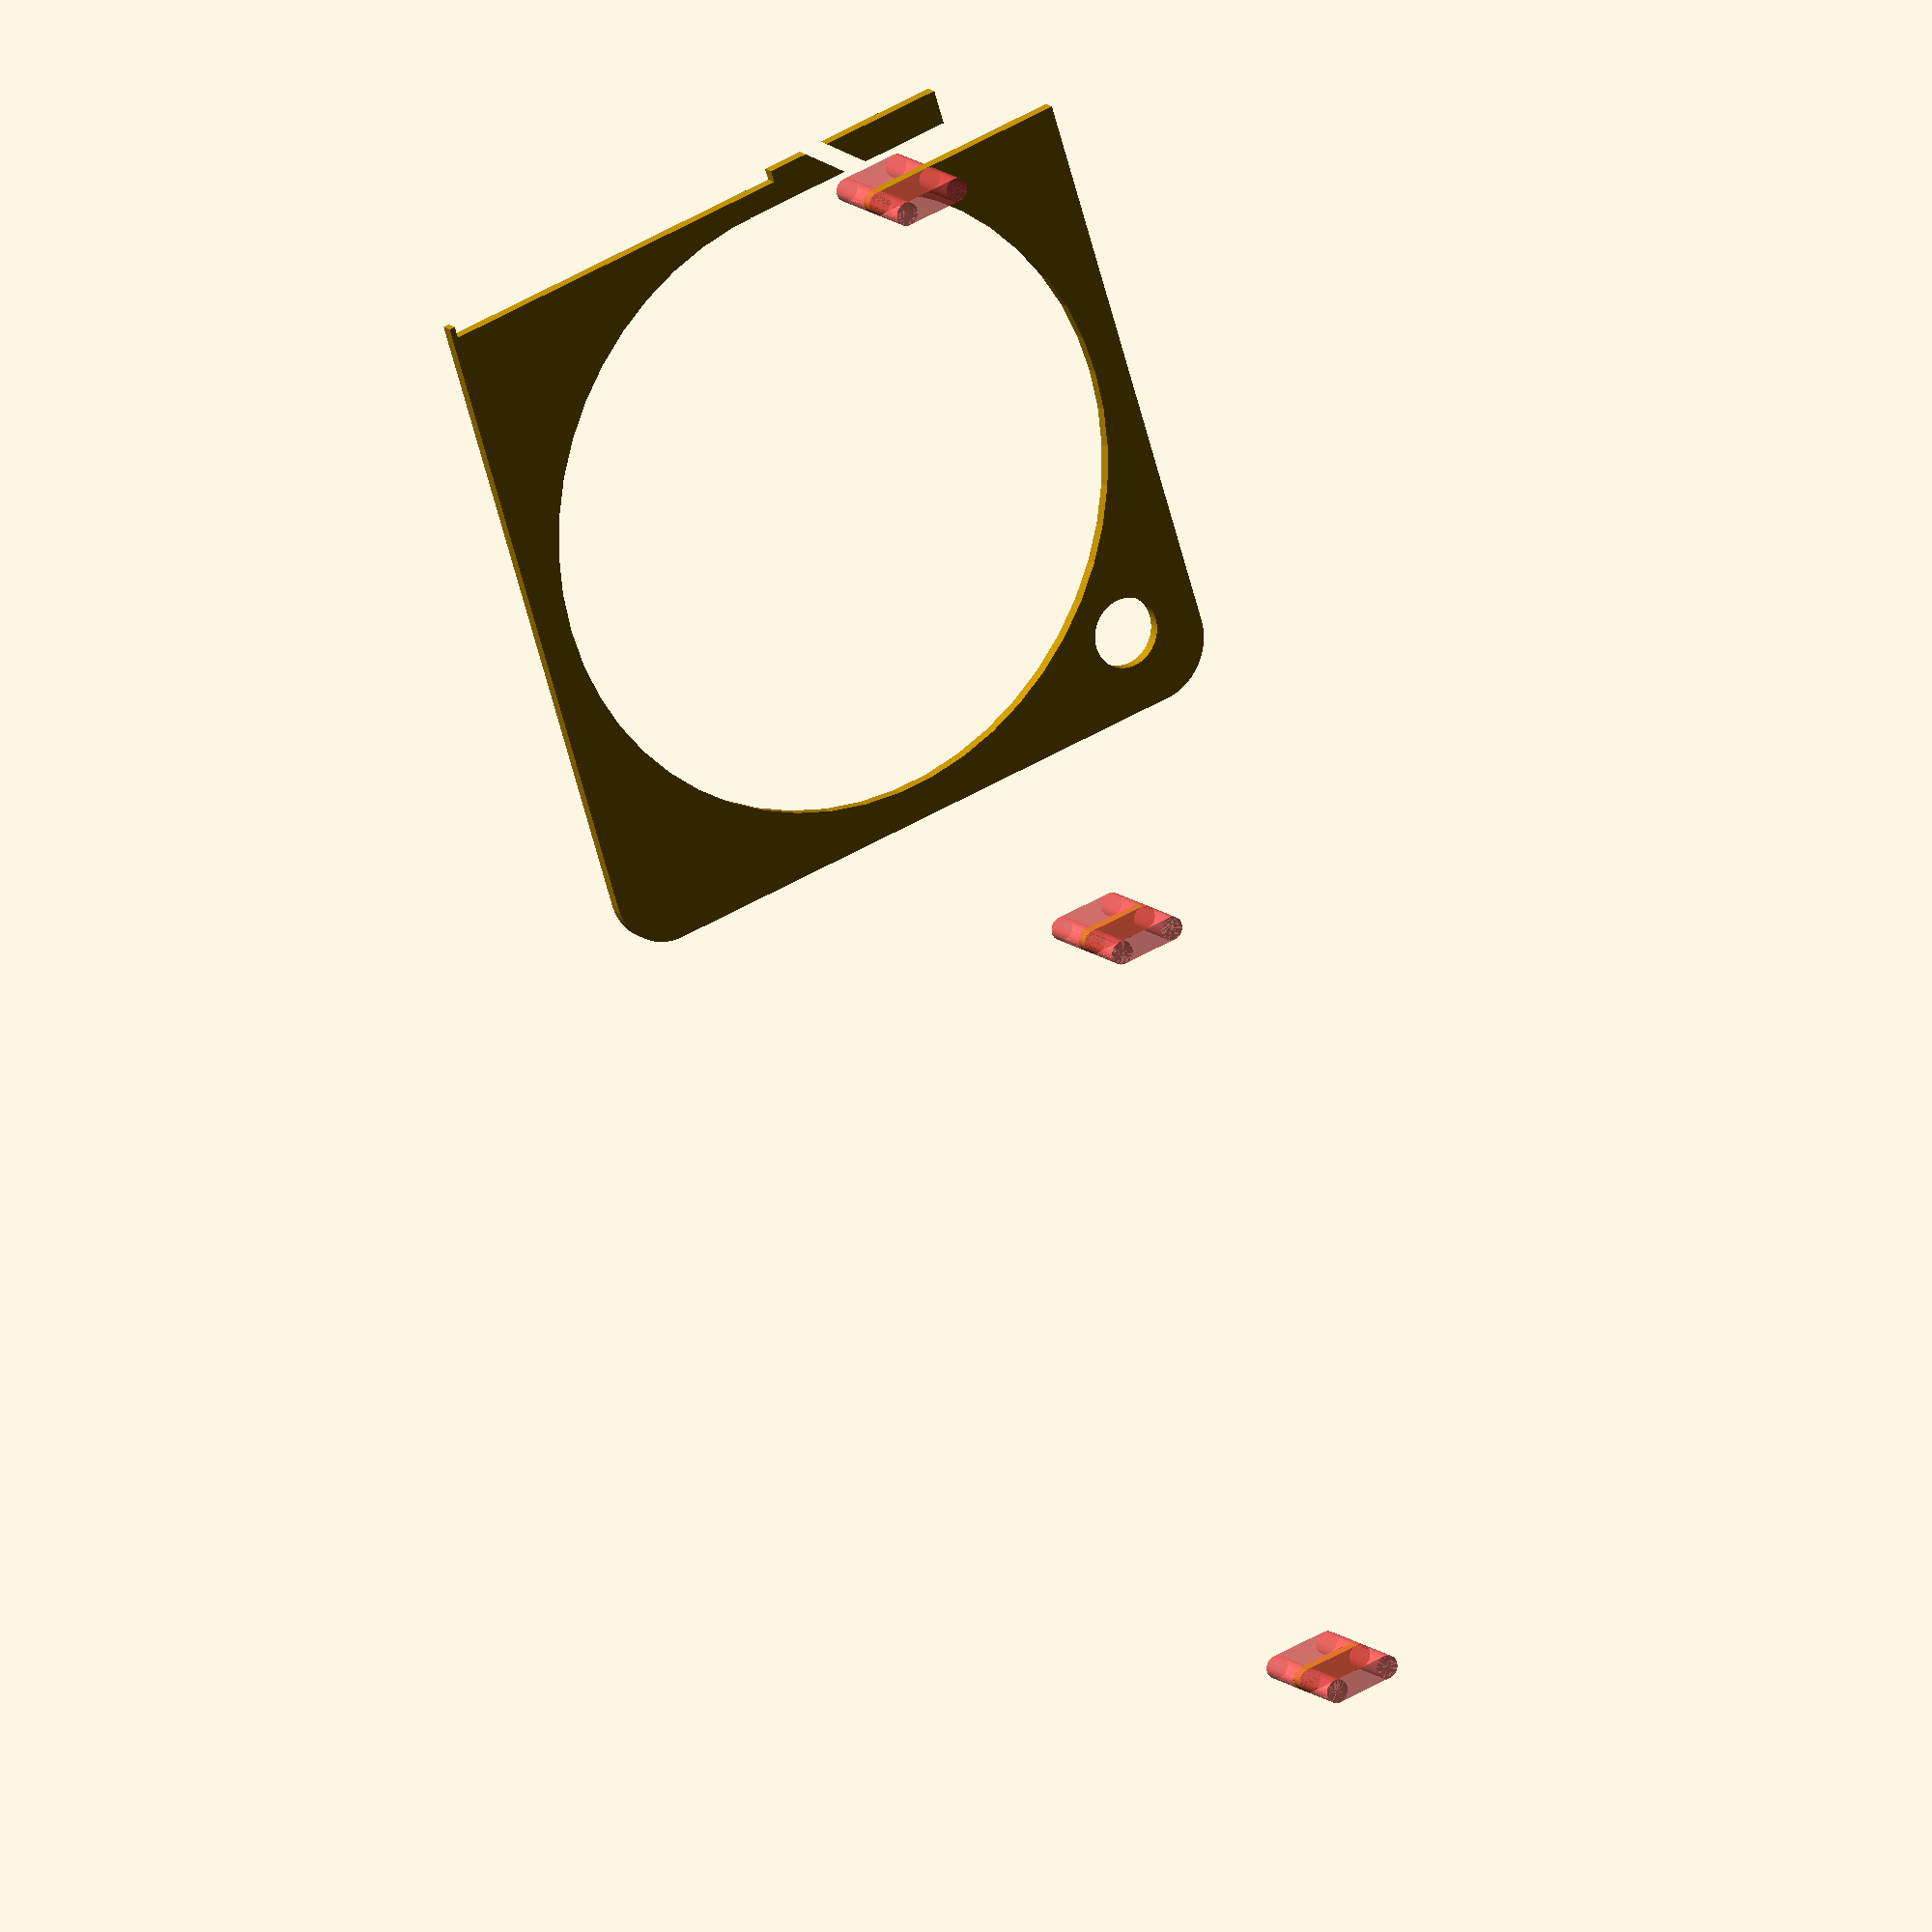
<openscad>
$fn = 50;


union() {
	translate(v = [0, 0, 0]) {
		projection() {
			intersection() {
				translate(v = [-500, -500, -3.5000000000]) {
					cube(size = [1000, 1000, 0.1000000000]);
				}
				union() {
					difference() {
						union() {
							hull() {
								translate(v = [-24.5000000000, 24.5000000000, 0]) {
									cylinder(h = 10, r = 5);
								}
								translate(v = [24.5000000000, 24.5000000000, 0]) {
									cylinder(h = 10, r = 5);
								}
								translate(v = [-24.5000000000, -24.5000000000, 0]) {
									cylinder(h = 10, r = 5);
								}
								translate(v = [24.5000000000, -24.5000000000, 0]) {
									cylinder(h = 10, r = 5);
								}
							}
							translate(v = [-29.5000000000, 23.5000000000, 0]) {
								cube(size = [6, 6, 10]);
							}
						}
						union() {
							translate(v = [-30.0000000000, -22.5000000000, -250.0000000000]) {
								rotate(a = [0, 0, 0]) {
									difference() {
										union() {
											hull() {
												translate(v = [7.5000000000, 0, 0]) {
													cylinder(h = 250, r = 3.0000000000, r1 = 3.0000000000, r2 = 3.0000000000);
												}
												translate(v = [-7.5000000000, 0, 0]) {
													cylinder(h = 250, r = 3.0000000000, r1 = 3.0000000000, r2 = 3.0000000000);
												}
											}
										}
										union();
									}
								}
							}
							translate(v = [-30.0000000000, 22.5000000000, -250.0000000000]) {
								rotate(a = [0, 0, 0]) {
									difference() {
										union() {
											hull() {
												translate(v = [7.5000000000, 0, 0]) {
													cylinder(h = 250, r = 3.0000000000, r1 = 3.0000000000, r2 = 3.0000000000);
												}
												translate(v = [-7.5000000000, 0, 0]) {
													cylinder(h = 250, r = 3.0000000000, r1 = 3.0000000000, r2 = 3.0000000000);
												}
											}
										}
										union();
									}
								}
							}
							translate(v = [-29.0000000000, 28.5000000000, 0.5000000000]) {
								cube(size = [32, 1, 9.0000000000]);
							}
							translate(v = [22.5000000000, -22.5000000000, 0]) {
								cylinder(h = 100, r = 3.0000000000);
							}
							translate(v = [0, 0, 0.6000000000]) {
								cylinder(h = 12.4000000000, r = 26.5000000000);
							}
							translate(v = [0, 0, -5.0000000000]) {
								cylinder(h = 10, r = 6.5000000000);
							}
							translate(v = [0.0000000000, 23.5000000000, 0.6000000000]) {
								cube(size = [29.5000000000, 3, 12.4000000000]);
							}
							translate(v = [19.5000000000, 23.5000000000, 0.6000000000]) {
								cube(size = [10, 6, 12.4000000000]);
							}
							translate(v = [8.5000000000, 23.5000000000, 8.5000000000]) {
								cube(size = [21, 6, 1.5000000000]);
							}
							translate(v = [5.7500000000, 30.2500000000, 0.6000000000]) {
								rotate(a = [0, 0, -45]) {
									cube(size = [7.5000000000, 1.5000000000, 12.4000000000]);
								}
							}
							translate(v = [5.0610000000, 21.5000000000, 0.6000000000]) {
								cube(size = [7.5000000000, 2, 9.4000000000]);
							}
						}
					}
					union() {
						translate(v = [14.3110000000, 22.5000000000, -5.0000000000]) {
							rotate(a = [0, 0, 0]) {
								difference() {
									union() {
										#hull() {
											#translate(v = [2.5000000000, 0, 0]) {
												cylinder(h = 10, r = 1.0000000000, r1 = 1.0000000000, r2 = 1.0000000000);
											}
											#translate(v = [-2.5000000000, 0, 0]) {
												cylinder(h = 10, r = 1.0000000000, r1 = 1.0000000000, r2 = 1.0000000000);
											}
										}
									}
									union();
								}
							}
						}
					}
				}
			}
		}
	}
	translate(v = [0, 69, 0]) {
		projection() {
			intersection() {
				translate(v = [-500, -500, -0.5000000000]) {
					cube(size = [1000, 1000, 0.1000000000]);
				}
				union() {
					difference() {
						union() {
							hull() {
								translate(v = [-24.5000000000, 24.5000000000, 0]) {
									cylinder(h = 10, r = 5);
								}
								translate(v = [24.5000000000, 24.5000000000, 0]) {
									cylinder(h = 10, r = 5);
								}
								translate(v = [-24.5000000000, -24.5000000000, 0]) {
									cylinder(h = 10, r = 5);
								}
								translate(v = [24.5000000000, -24.5000000000, 0]) {
									cylinder(h = 10, r = 5);
								}
							}
							translate(v = [-29.5000000000, 23.5000000000, 0]) {
								cube(size = [6, 6, 10]);
							}
						}
						union() {
							translate(v = [-30.0000000000, -22.5000000000, -250.0000000000]) {
								rotate(a = [0, 0, 0]) {
									difference() {
										union() {
											hull() {
												translate(v = [7.5000000000, 0, 0]) {
													cylinder(h = 250, r = 3.0000000000, r1 = 3.0000000000, r2 = 3.0000000000);
												}
												translate(v = [-7.5000000000, 0, 0]) {
													cylinder(h = 250, r = 3.0000000000, r1 = 3.0000000000, r2 = 3.0000000000);
												}
											}
										}
										union();
									}
								}
							}
							translate(v = [-30.0000000000, 22.5000000000, -250.0000000000]) {
								rotate(a = [0, 0, 0]) {
									difference() {
										union() {
											hull() {
												translate(v = [7.5000000000, 0, 0]) {
													cylinder(h = 250, r = 3.0000000000, r1 = 3.0000000000, r2 = 3.0000000000);
												}
												translate(v = [-7.5000000000, 0, 0]) {
													cylinder(h = 250, r = 3.0000000000, r1 = 3.0000000000, r2 = 3.0000000000);
												}
											}
										}
										union();
									}
								}
							}
							translate(v = [-29.0000000000, 28.5000000000, 0.5000000000]) {
								cube(size = [32, 1, 9.0000000000]);
							}
							translate(v = [22.5000000000, -22.5000000000, 0]) {
								cylinder(h = 100, r = 3.0000000000);
							}
							translate(v = [0, 0, 0.6000000000]) {
								cylinder(h = 12.4000000000, r = 26.5000000000);
							}
							translate(v = [0, 0, -5.0000000000]) {
								cylinder(h = 10, r = 6.5000000000);
							}
							translate(v = [0.0000000000, 23.5000000000, 0.6000000000]) {
								cube(size = [29.5000000000, 3, 12.4000000000]);
							}
							translate(v = [19.5000000000, 23.5000000000, 0.6000000000]) {
								cube(size = [10, 6, 12.4000000000]);
							}
							translate(v = [8.5000000000, 23.5000000000, 8.5000000000]) {
								cube(size = [21, 6, 1.5000000000]);
							}
							translate(v = [5.7500000000, 30.2500000000, 0.6000000000]) {
								rotate(a = [0, 0, -45]) {
									cube(size = [7.5000000000, 1.5000000000, 12.4000000000]);
								}
							}
							translate(v = [5.0610000000, 21.5000000000, 0.6000000000]) {
								cube(size = [7.5000000000, 2, 9.4000000000]);
							}
						}
					}
					union() {
						translate(v = [14.3110000000, 22.5000000000, -5.0000000000]) {
							rotate(a = [0, 0, 0]) {
								difference() {
									union() {
										#hull() {
											#translate(v = [2.5000000000, 0, 0]) {
												cylinder(h = 10, r = 1.0000000000, r1 = 1.0000000000, r2 = 1.0000000000);
											}
											#translate(v = [-2.5000000000, 0, 0]) {
												cylinder(h = 10, r = 1.0000000000, r1 = 1.0000000000, r2 = 1.0000000000);
											}
										}
									}
									union();
								}
							}
						}
					}
				}
			}
		}
	}
	translate(v = [0, 138, 0]) {
		projection() {
			intersection() {
				translate(v = [-500, -500, 2.5000000000]) {
					cube(size = [1000, 1000, 0.1000000000]);
				}
				union() {
					difference() {
						union() {
							hull() {
								translate(v = [-24.5000000000, 24.5000000000, 0]) {
									cylinder(h = 10, r = 5);
								}
								translate(v = [24.5000000000, 24.5000000000, 0]) {
									cylinder(h = 10, r = 5);
								}
								translate(v = [-24.5000000000, -24.5000000000, 0]) {
									cylinder(h = 10, r = 5);
								}
								translate(v = [24.5000000000, -24.5000000000, 0]) {
									cylinder(h = 10, r = 5);
								}
							}
							translate(v = [-29.5000000000, 23.5000000000, 0]) {
								cube(size = [6, 6, 10]);
							}
						}
						union() {
							translate(v = [-30.0000000000, -22.5000000000, -250.0000000000]) {
								rotate(a = [0, 0, 0]) {
									difference() {
										union() {
											hull() {
												translate(v = [7.5000000000, 0, 0]) {
													cylinder(h = 250, r = 3.0000000000, r1 = 3.0000000000, r2 = 3.0000000000);
												}
												translate(v = [-7.5000000000, 0, 0]) {
													cylinder(h = 250, r = 3.0000000000, r1 = 3.0000000000, r2 = 3.0000000000);
												}
											}
										}
										union();
									}
								}
							}
							translate(v = [-30.0000000000, 22.5000000000, -250.0000000000]) {
								rotate(a = [0, 0, 0]) {
									difference() {
										union() {
											hull() {
												translate(v = [7.5000000000, 0, 0]) {
													cylinder(h = 250, r = 3.0000000000, r1 = 3.0000000000, r2 = 3.0000000000);
												}
												translate(v = [-7.5000000000, 0, 0]) {
													cylinder(h = 250, r = 3.0000000000, r1 = 3.0000000000, r2 = 3.0000000000);
												}
											}
										}
										union();
									}
								}
							}
							translate(v = [-29.0000000000, 28.5000000000, 0.5000000000]) {
								cube(size = [32, 1, 9.0000000000]);
							}
							translate(v = [22.5000000000, -22.5000000000, 0]) {
								cylinder(h = 100, r = 3.0000000000);
							}
							translate(v = [0, 0, 0.6000000000]) {
								cylinder(h = 12.4000000000, r = 26.5000000000);
							}
							translate(v = [0, 0, -5.0000000000]) {
								cylinder(h = 10, r = 6.5000000000);
							}
							translate(v = [0.0000000000, 23.5000000000, 0.6000000000]) {
								cube(size = [29.5000000000, 3, 12.4000000000]);
							}
							translate(v = [19.5000000000, 23.5000000000, 0.6000000000]) {
								cube(size = [10, 6, 12.4000000000]);
							}
							translate(v = [8.5000000000, 23.5000000000, 8.5000000000]) {
								cube(size = [21, 6, 1.5000000000]);
							}
							translate(v = [5.7500000000, 30.2500000000, 0.6000000000]) {
								rotate(a = [0, 0, -45]) {
									cube(size = [7.5000000000, 1.5000000000, 12.4000000000]);
								}
							}
							translate(v = [5.0610000000, 21.5000000000, 0.6000000000]) {
								cube(size = [7.5000000000, 2, 9.4000000000]);
							}
						}
					}
					union() {
						translate(v = [14.3110000000, 22.5000000000, -5.0000000000]) {
							rotate(a = [0, 0, 0]) {
								difference() {
									union() {
										#hull() {
											#translate(v = [2.5000000000, 0, 0]) {
												cylinder(h = 10, r = 1.0000000000, r1 = 1.0000000000, r2 = 1.0000000000);
											}
											#translate(v = [-2.5000000000, 0, 0]) {
												cylinder(h = 10, r = 1.0000000000, r1 = 1.0000000000, r2 = 1.0000000000);
											}
										}
									}
									union();
								}
							}
						}
					}
				}
			}
		}
	}
}
</openscad>
<views>
elev=346.4 azim=342.5 roll=329.7 proj=o view=solid
</views>
